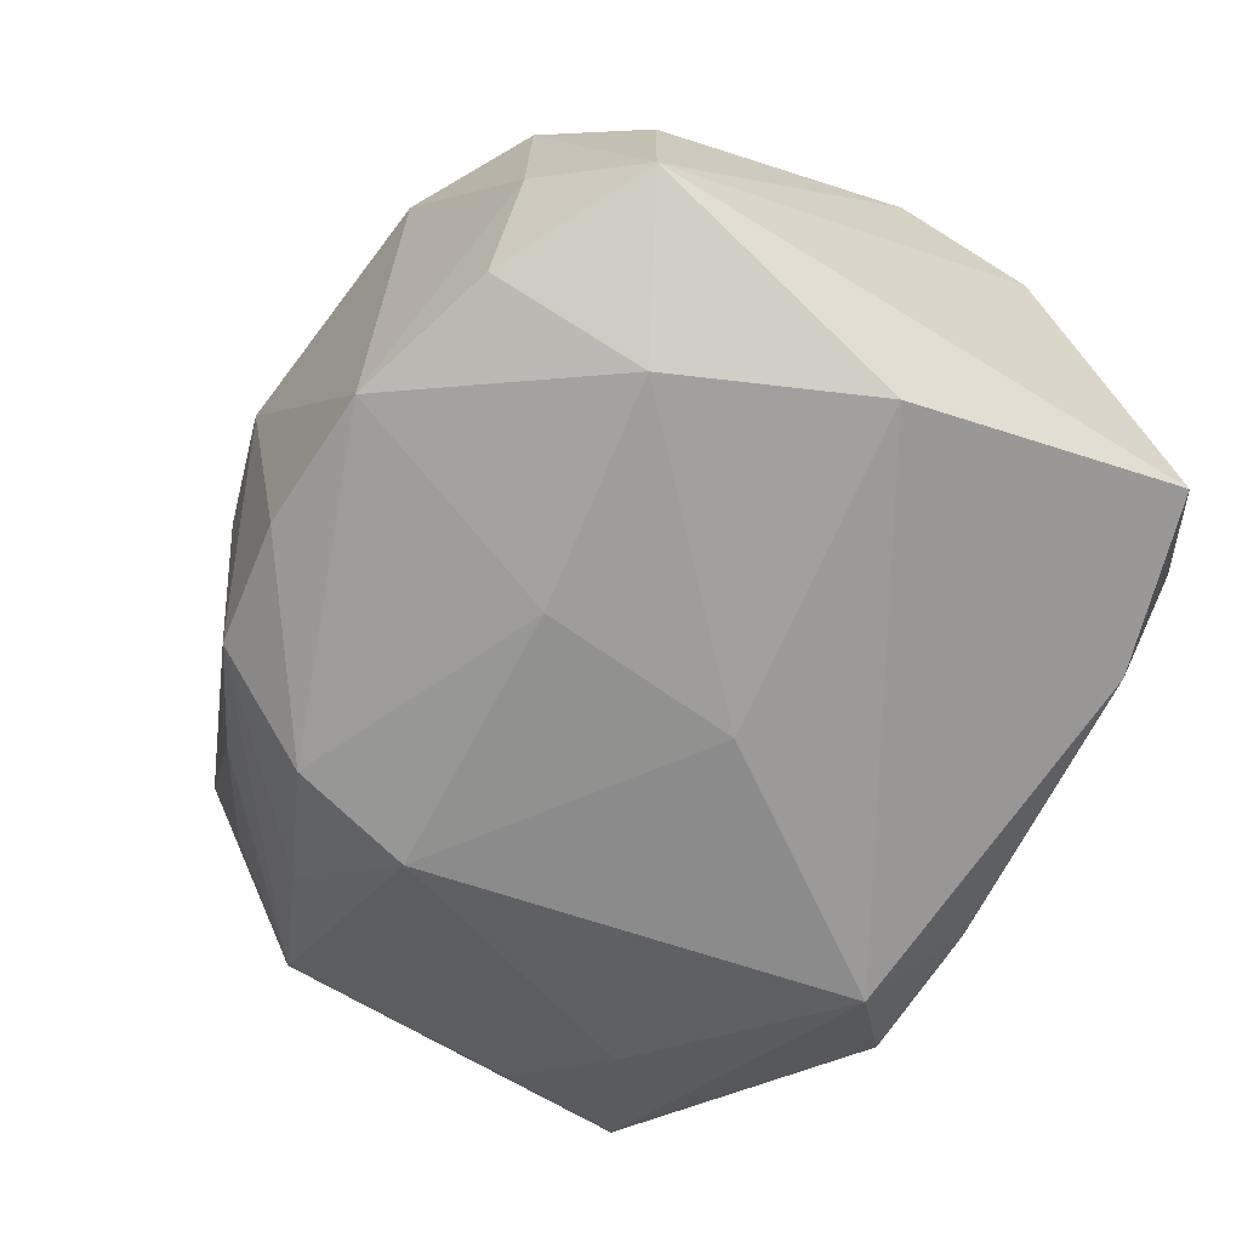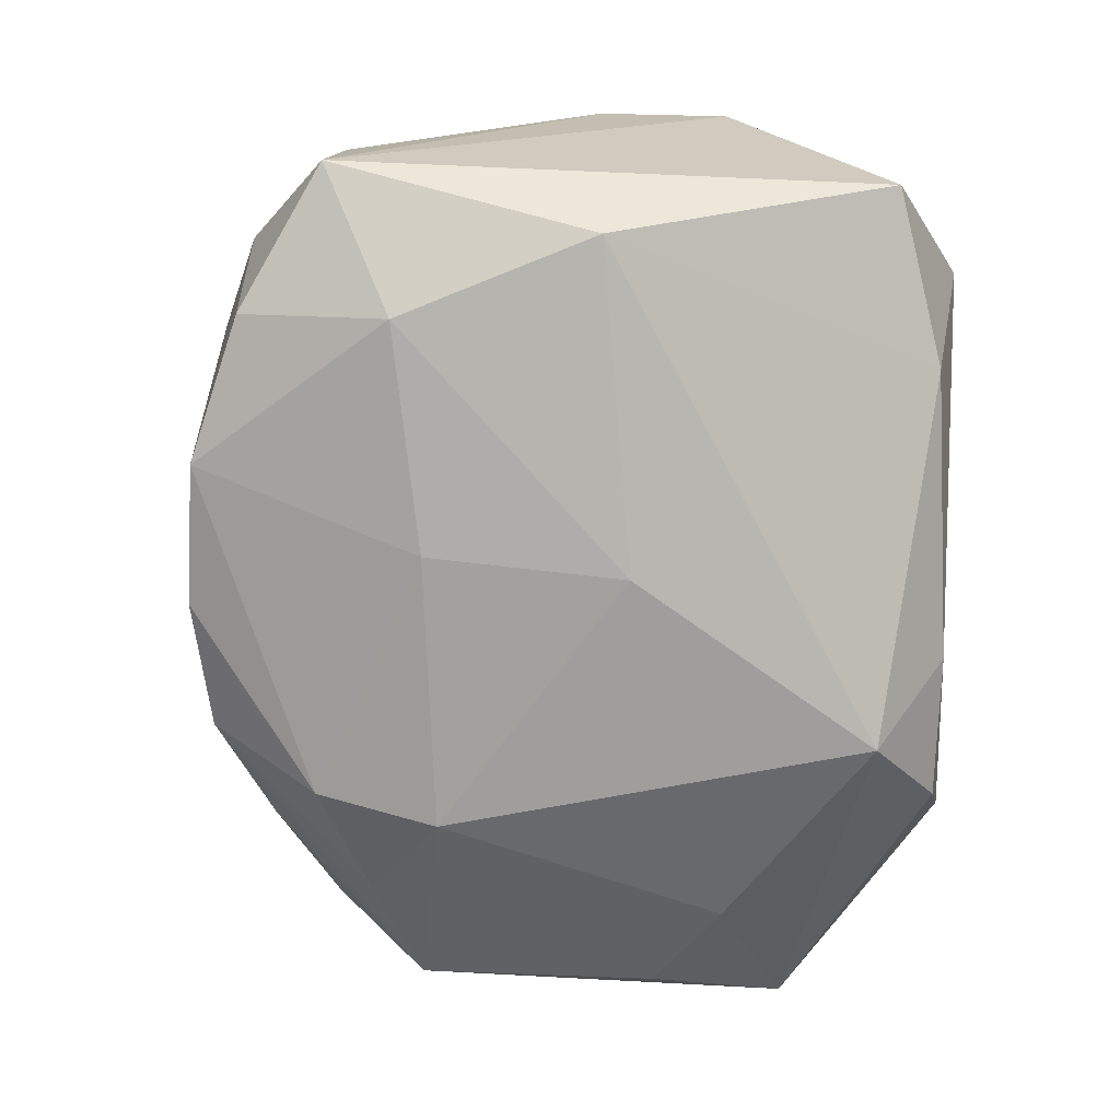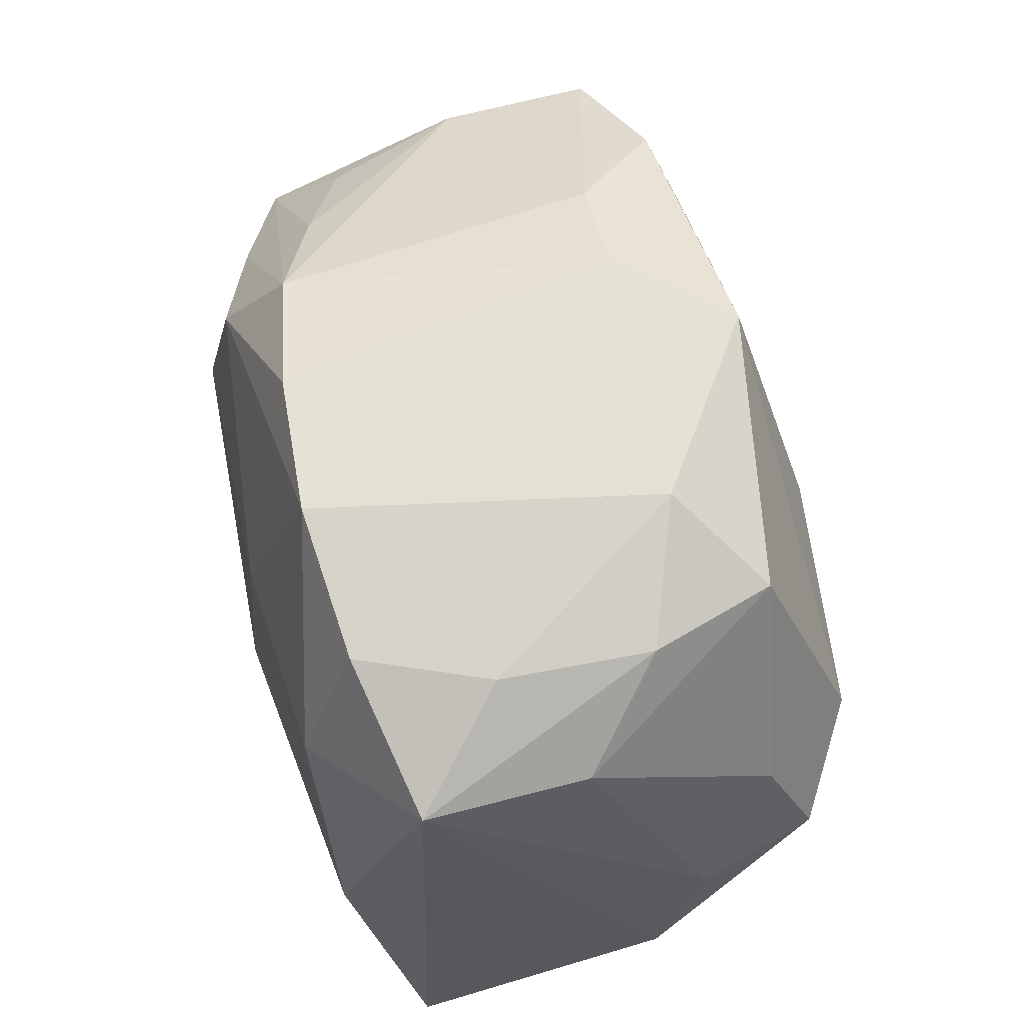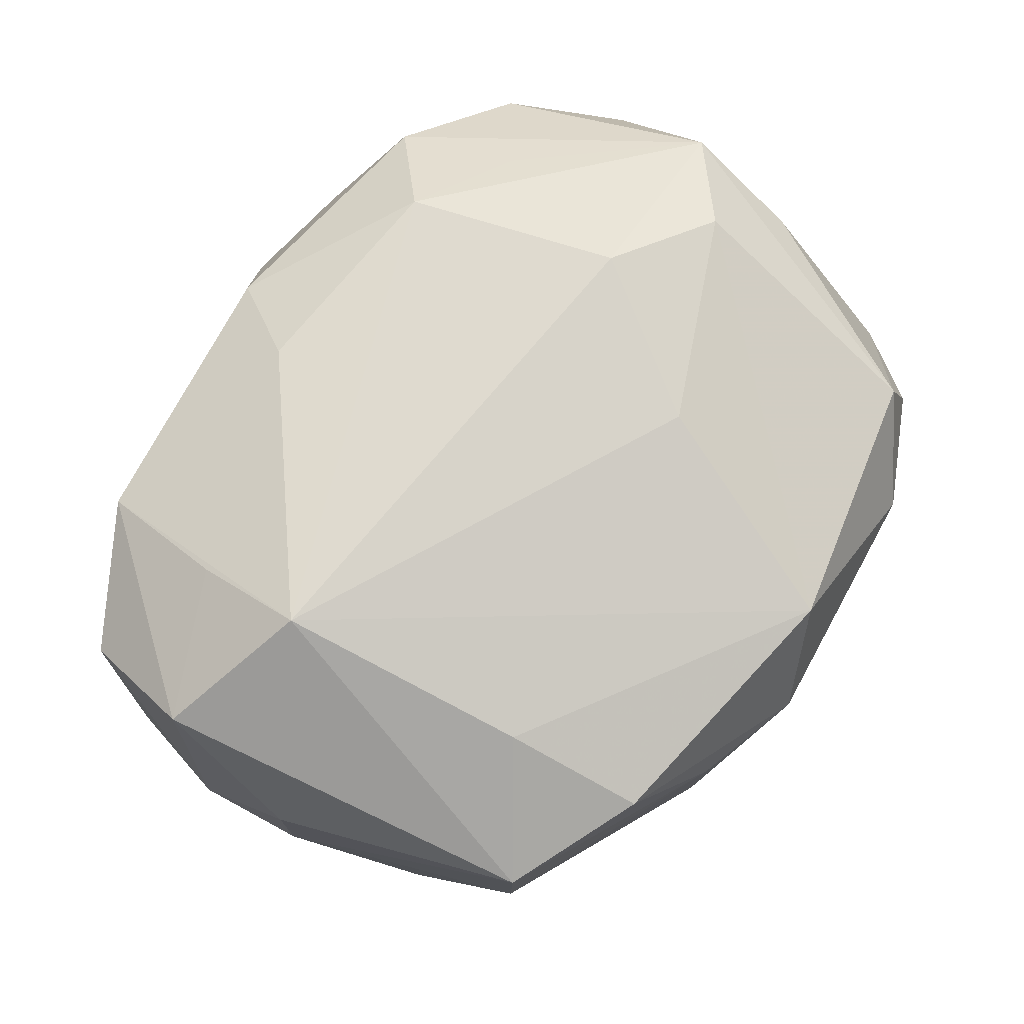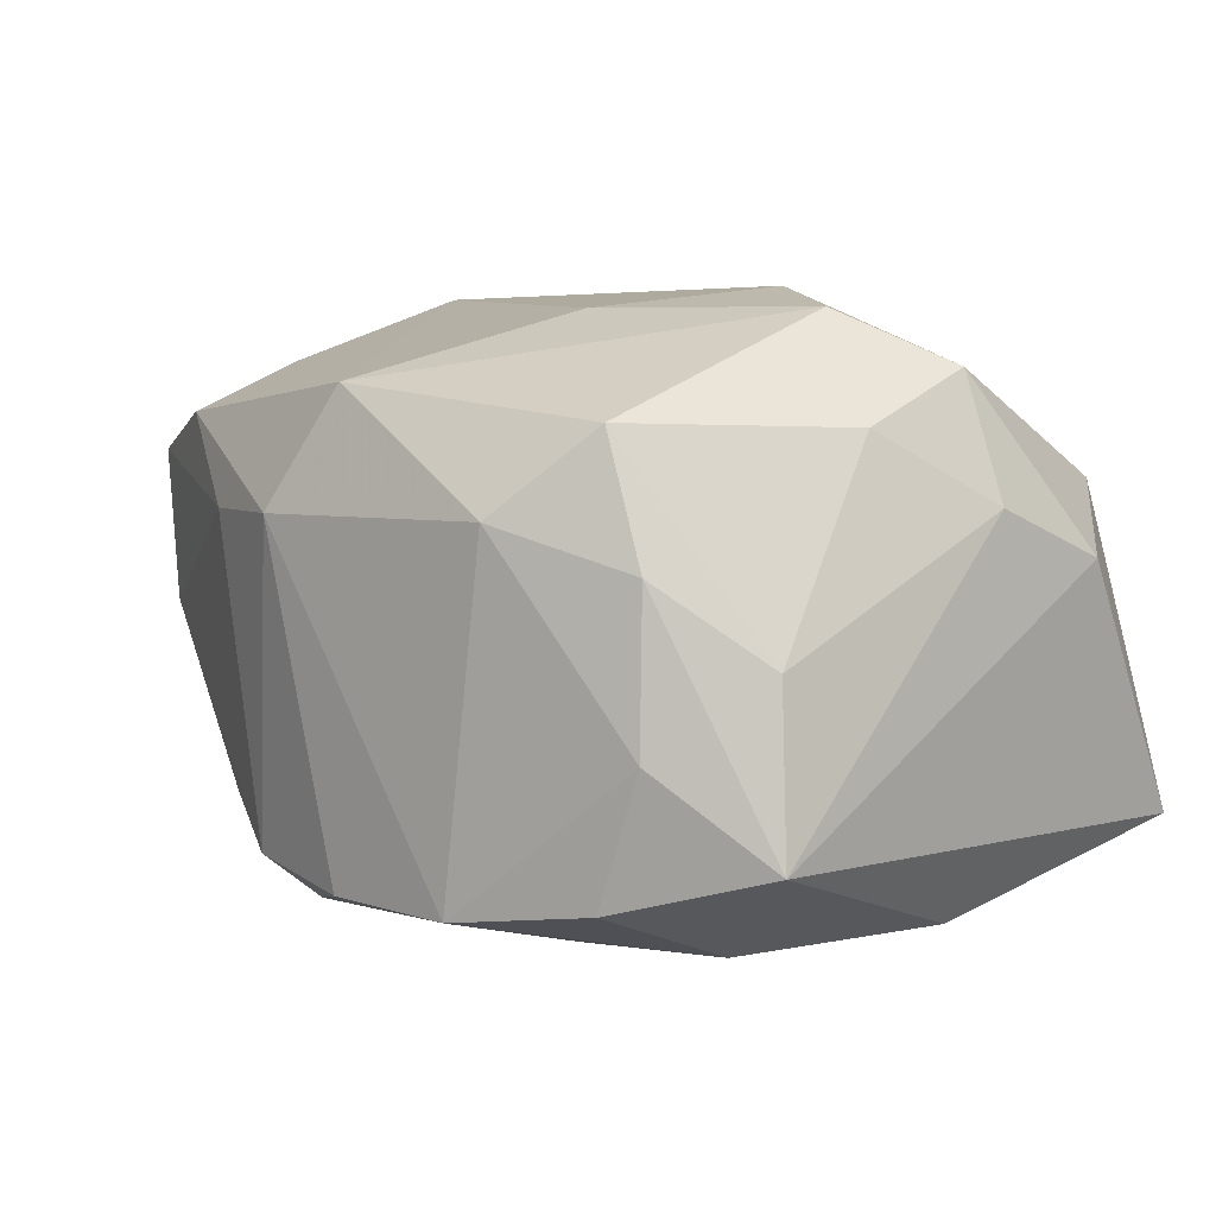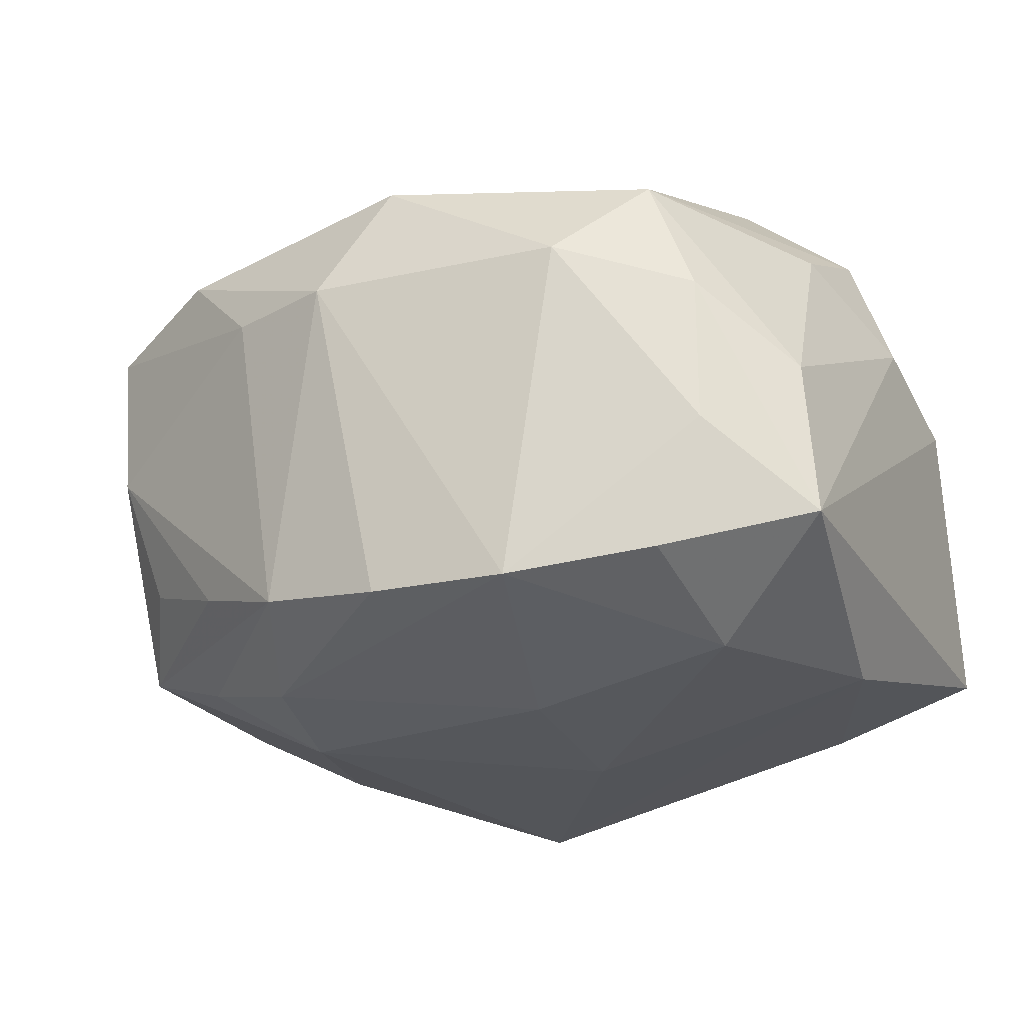
<metadata>
{"format":"obj","ext":"obj","renderer":"f3d","projection":"perspective","resolution":1024,"background":"white","views":[{"elev":-64.3,"azim":-119.2,"up":"+Z"},{"elev":-72.0,"azim":-89.6,"up":"+Z"},{"elev":57.4,"azim":-101.8,"up":"+Y"},{"elev":72.6,"azim":126.4,"up":"+Z"},{"elev":4.7,"azim":-132.4,"up":"+Z"},{"elev":-24.0,"azim":-152.1,"up":"+Z"}]}
</metadata>
<code>
v -0.01694 -0.0007809 0.02725
v -0.01891 0.03209 0.009684
v 0.03815 -0.01827 -0.0126
v -0.001659 0.03238 -0.01954
v 0.02309 0.01766 0.02145
v 0.03253 0.02453 0.01393
v 0.007043 -0.02101 0.02272
v 0.03528 -0.006613 -0.01598
v -0.005609 -0.004332 -0.02583
v -0.03808 -0.00258 0.01027
v -0.002445 -0.03229 0.009096
v 0.003653 -0.03088 -0.01935
v -0.03792 0.02037 -0.01482
v -0.03832 -0.01365 0.006107
v 0.009306 -0.02468 -0.02591
v 0.0395 -0.007696 0.0204
v -0.02997 0.02665 0.006021
v -0.03408 0.00791 0.01629
v -0.02607 0.02742 -0.01829
v 0.02891 0.02146 -0.01056
v 0.01948 0.02652 -0.01437
v 0.00264 -0.02875 0.01844
v -0.02426 -0.02894 0.00588
v 0.02085 0.02938 0.01726
v 0.003311 0.03509 0.009667
v 0.02635 -0.02525 0.01803
v -0.03436 -0.002253 0.02078
v 0.03414 0.01378 -0.01628
v 0.01398 0.02204 -0.0232
v -0.02657 0.0147 -0.02295
v 0.02099 -0.03229 -0.009803
v 0.009742 0.03104 -0.01787
v -0.02572 0.02629 0.01674
v 0.02681 -0.01242 -0.02027
v -0.01239 -0.02002 0.02276
v -0.02233 -0.01599 0.01997
v -0.02096 -0.02986 -0.01799
v 0.04027 0.004005 0.01244
v 0.0272 -0.003226 0.02725
v 0.02734 -0.0132 0.02297
v 0.04076 -0.006873 -0.005661
v 0.03197 0.02391 0.0008728
v -0.01386 0.03156 -0.01994
v -0.02643 0.004397 0.02531
v 0.01597 -0.03042 -0.01943
v -0.03568 -0.02643 -0.01544
v -0.02678 -0.03229 -0.007438
v -0.03017 0.02708 -0.007112
v 0.01316 0.03249 0.009701
v -0.03304 -0.002199 -0.02172
v -0.008689 0.01274 0.0254
v 0.03796 -0.01849 0.01472
v -0.03661 0.01953 -0.0006407
v 0.03992 0.003961 0.001038
v 0.02412 0.01777 -0.02019
v -0.01241 -0.03114 0.00909
v -0.03057 -0.02222 0.01196
v 0.01617 0.0118 -0.02523
v -0.007421 0.01255 -0.02497
v -0.01981 -0.02723 0.01584
v -0.002504 0.03213 0.01965
f 39 6 5
f 1 39 51
f 61 39 5
f 61 51 39
f 13 46 14
f 34 3 15
f 54 6 38
f 58 34 15
f 9 58 15
f 59 58 9
f 25 4 43
f 32 4 25
f 38 6 16
f 6 39 16
f 26 39 7
f 11 31 26
f 1 51 44
f 44 61 33
f 51 61 44
f 5 6 24
f 24 61 5
f 25 61 24
f 3 34 8
f 55 32 28
f 28 58 55
f 3 8 28
f 34 58 28
f 28 8 34
f 50 46 13
f 50 9 15
f 29 43 4
f 4 32 29
f 29 58 59
f 59 43 29
f 55 58 29
f 29 32 55
f 40 39 26
f 26 16 40
f 40 16 39
f 52 16 26
f 26 31 52
f 52 31 3
f 35 39 1
f 35 7 39
f 26 7 22
f 22 11 26
f 22 35 60
f 7 35 22
f 45 12 15
f 31 12 45
f 15 3 45
f 3 31 45
f 47 12 31
f 31 11 47
f 57 14 46
f 46 47 57
f 49 24 6
f 49 32 25
f 25 24 49
f 14 57 27
f 27 44 33
f 27 57 60
f 1 44 27
f 27 35 1
f 42 49 6
f 32 49 42
f 6 54 42
f 54 28 42
f 3 28 41
f 41 28 54
f 41 54 38
f 38 16 41
f 41 52 3
f 16 52 41
f 30 43 59
f 59 9 30
f 9 50 30
f 30 50 13
f 13 48 19
f 19 48 43
f 19 30 13
f 43 30 19
f 13 53 17
f 17 48 13
f 17 53 33
f 37 47 46
f 12 47 37
f 15 12 37
f 37 50 15
f 46 50 37
f 60 47 56
f 56 47 11
f 56 22 60
f 11 22 56
f 23 47 60
f 60 57 23
f 23 57 47
f 14 27 10
f 13 14 10
f 10 53 13
f 33 53 18
f 18 27 33
f 53 10 18
f 18 10 27
f 60 35 36
f 36 27 60
f 35 27 36
f 20 42 28
f 48 17 2
f 25 43 2
f 43 48 2
f 2 61 25
f 33 61 2
f 2 17 33
f 21 28 32
f 21 20 28
f 32 42 21
f 42 20 21

</code>
